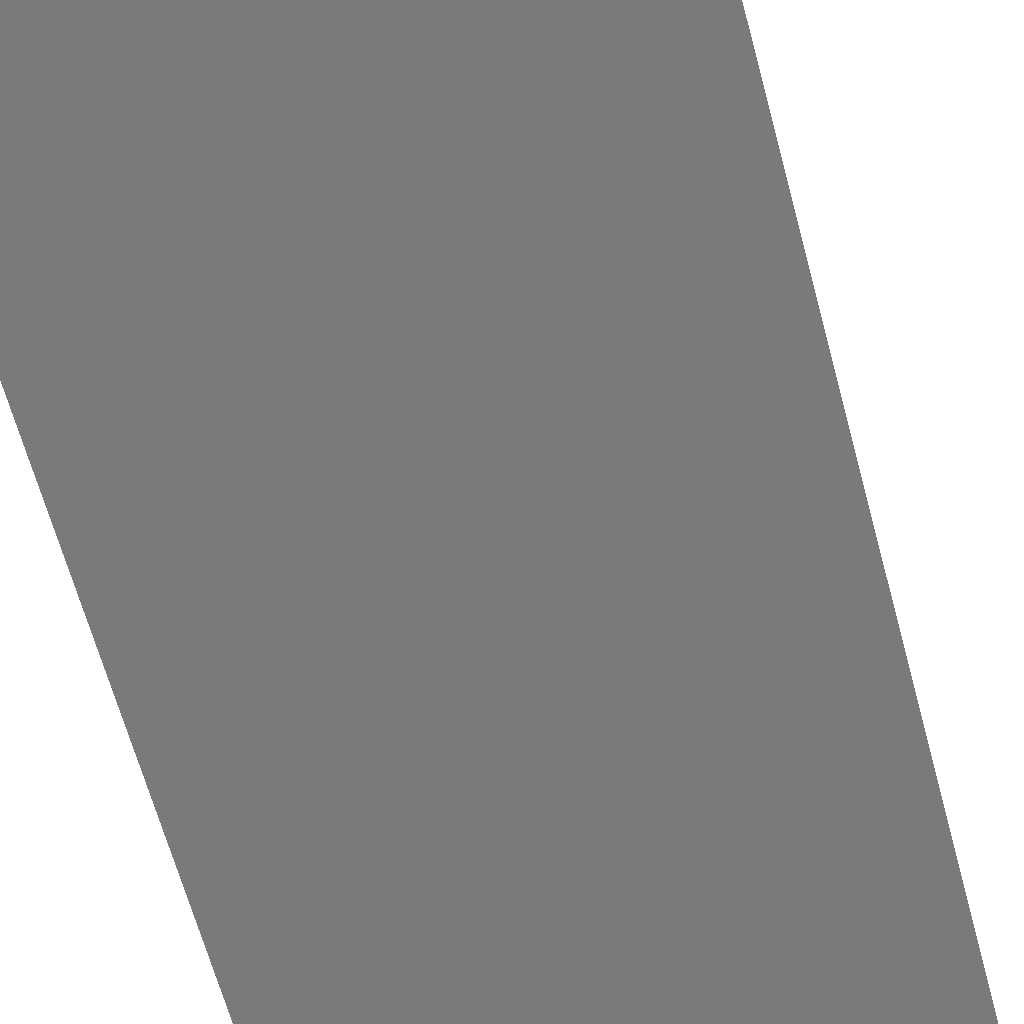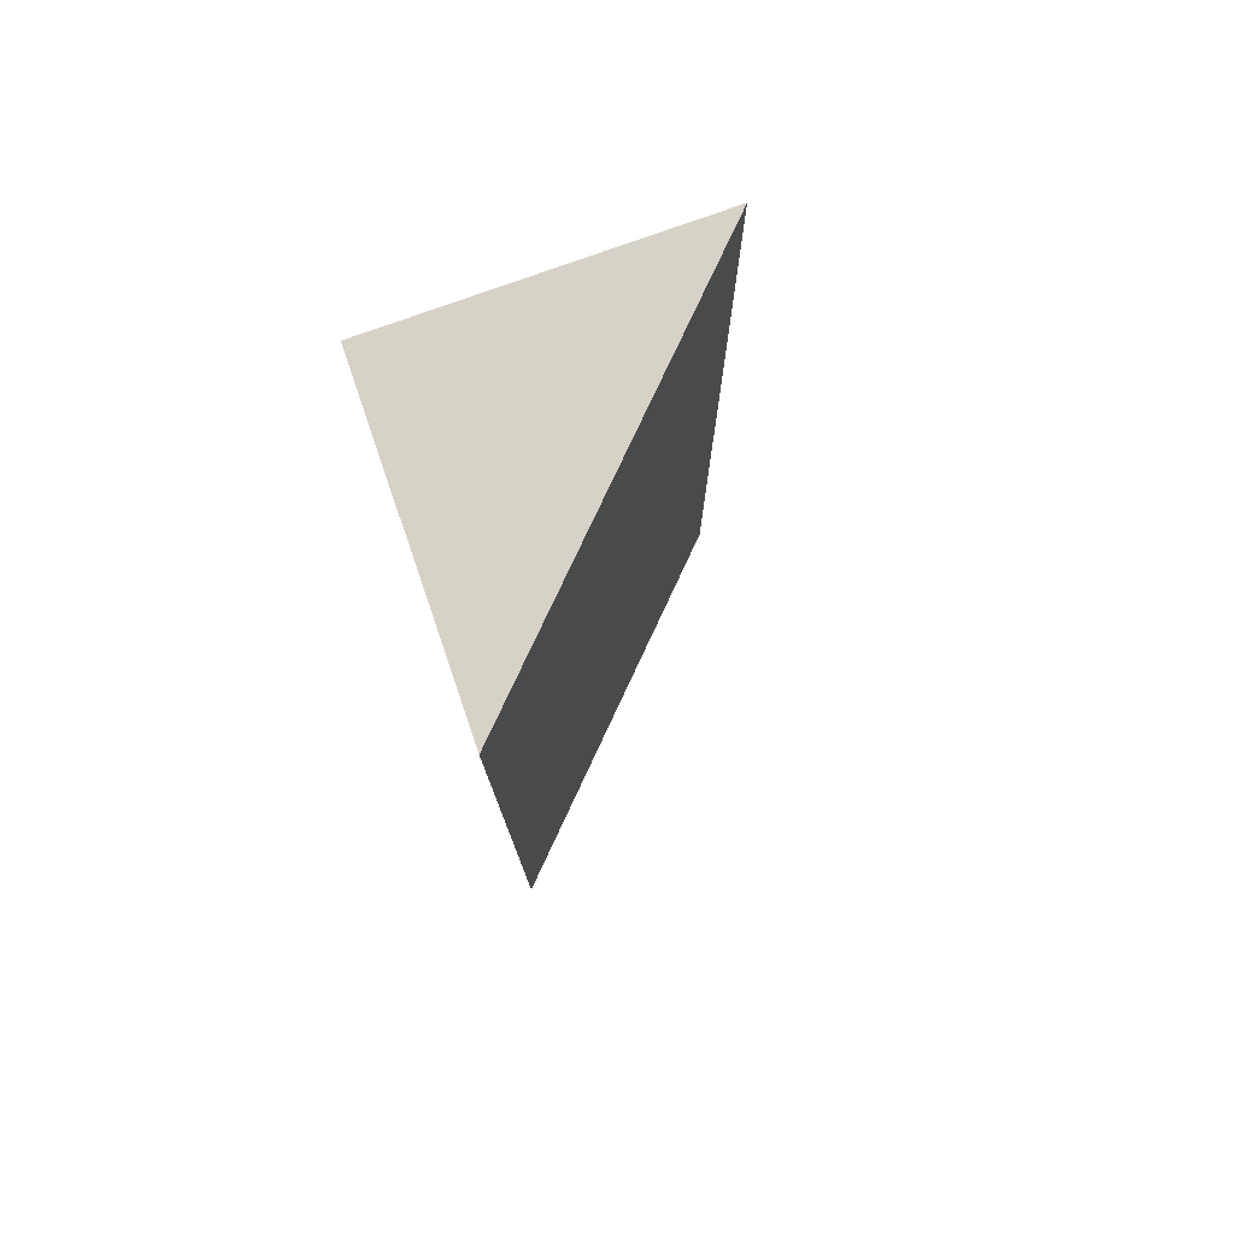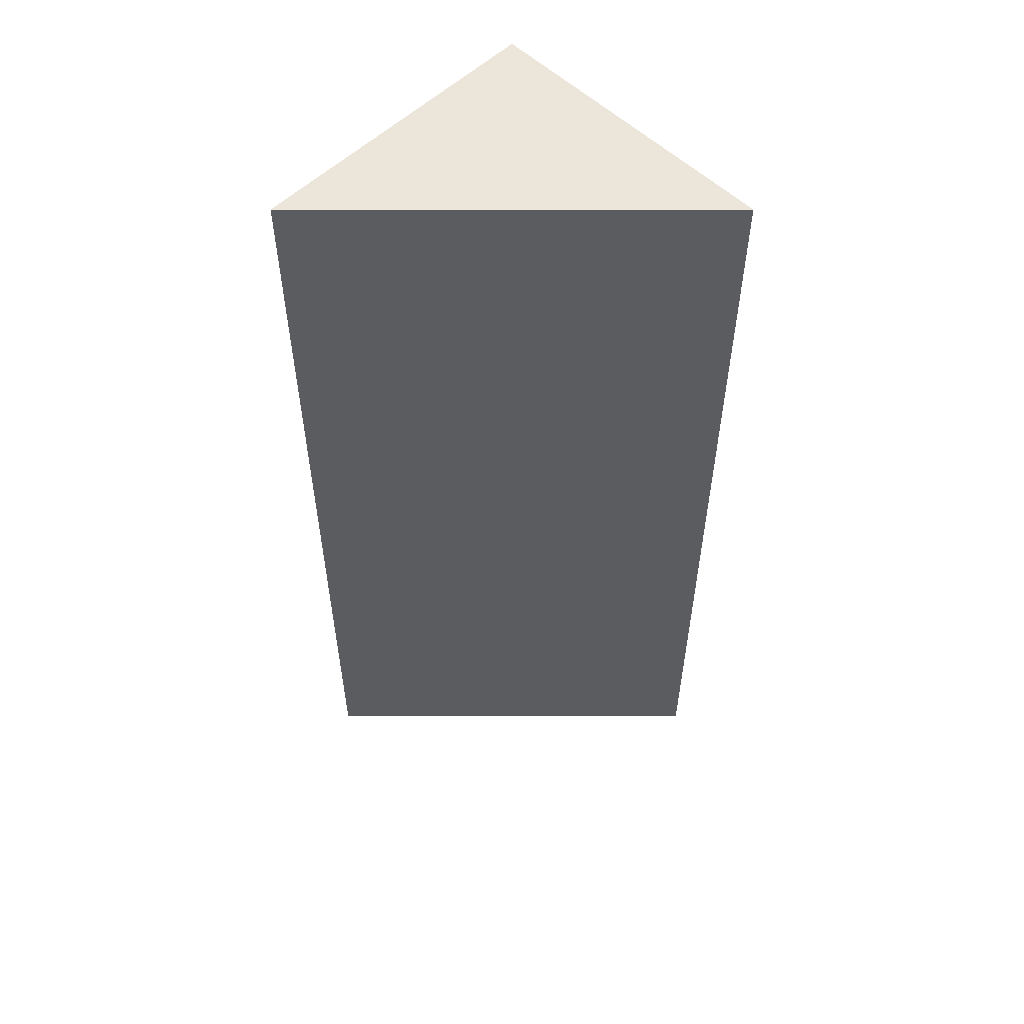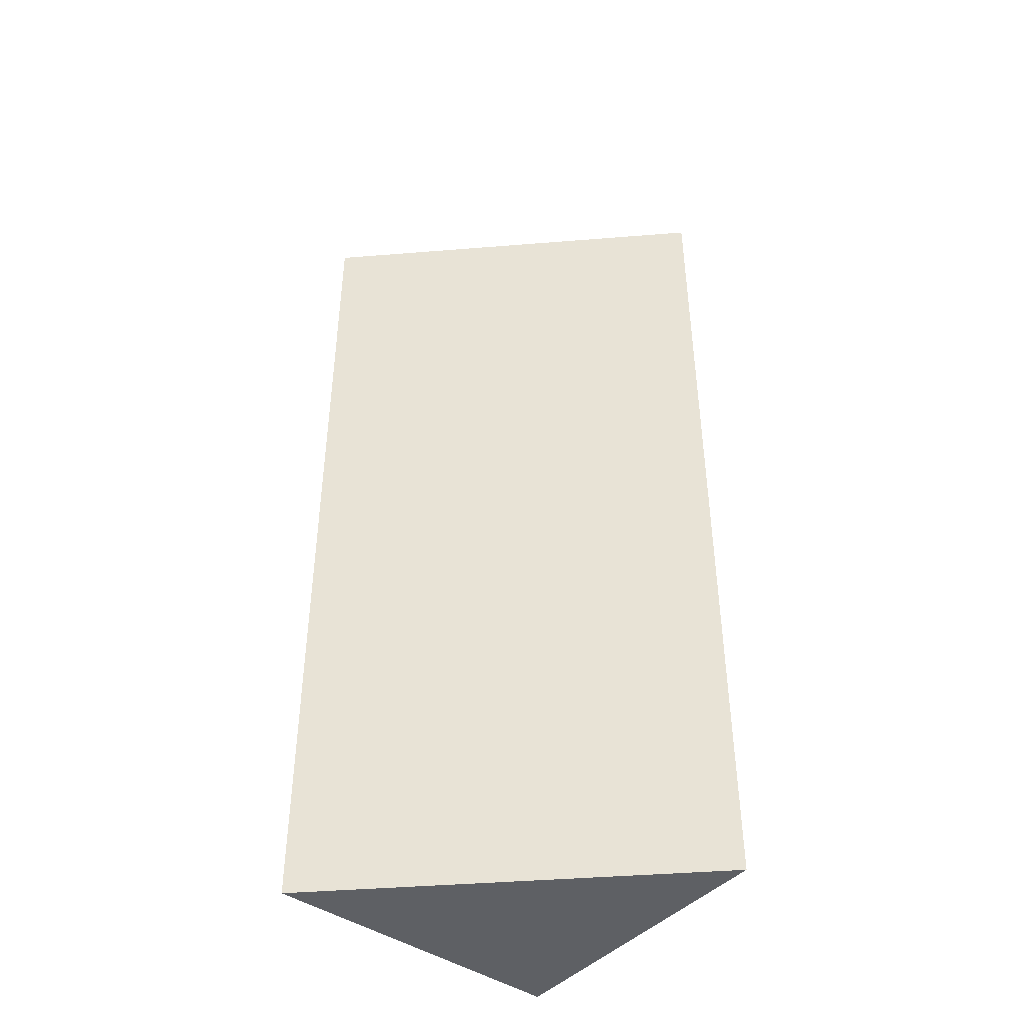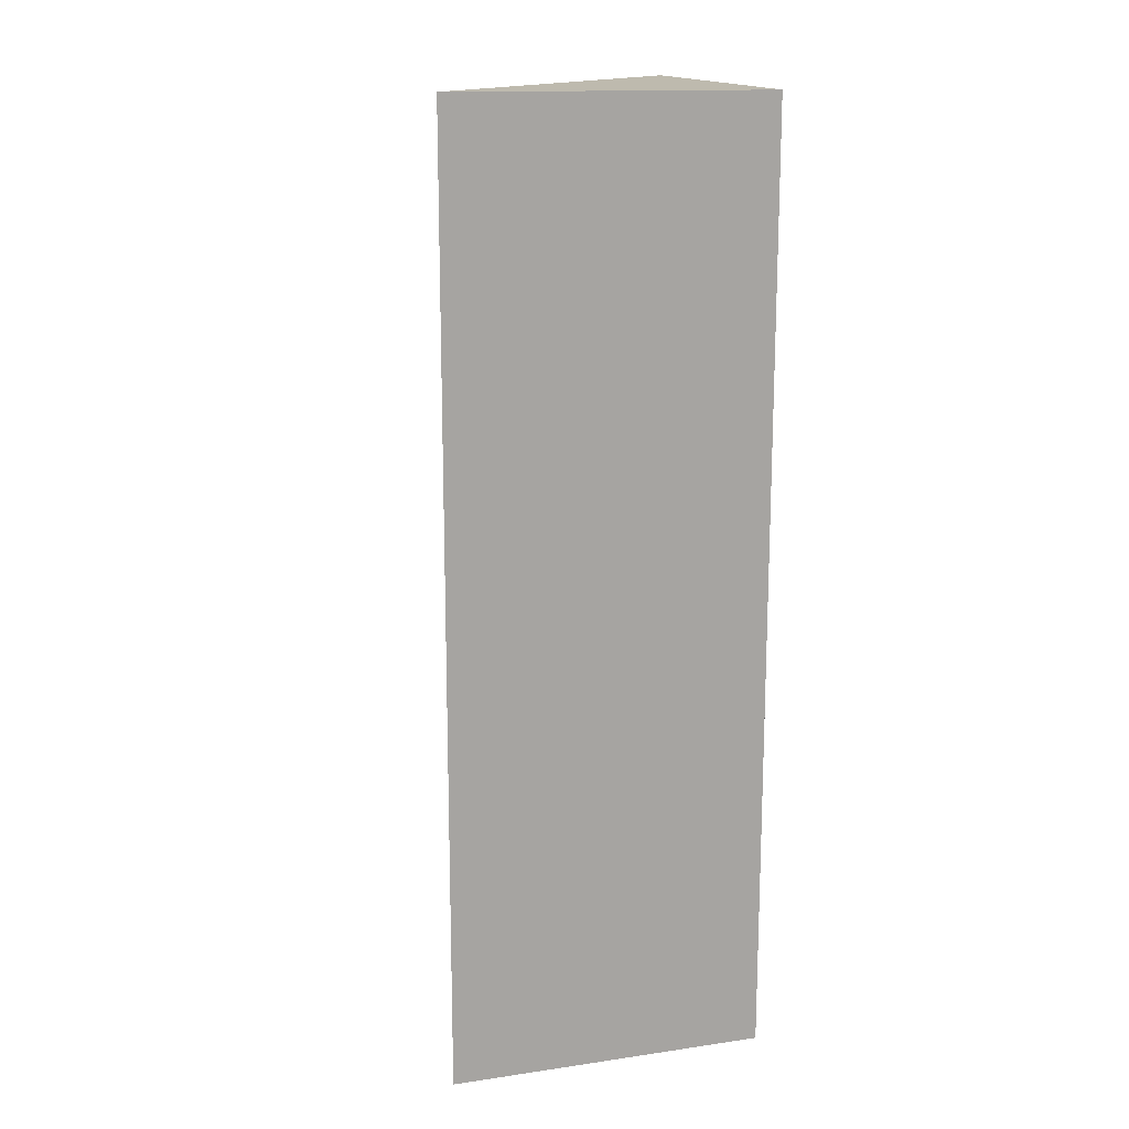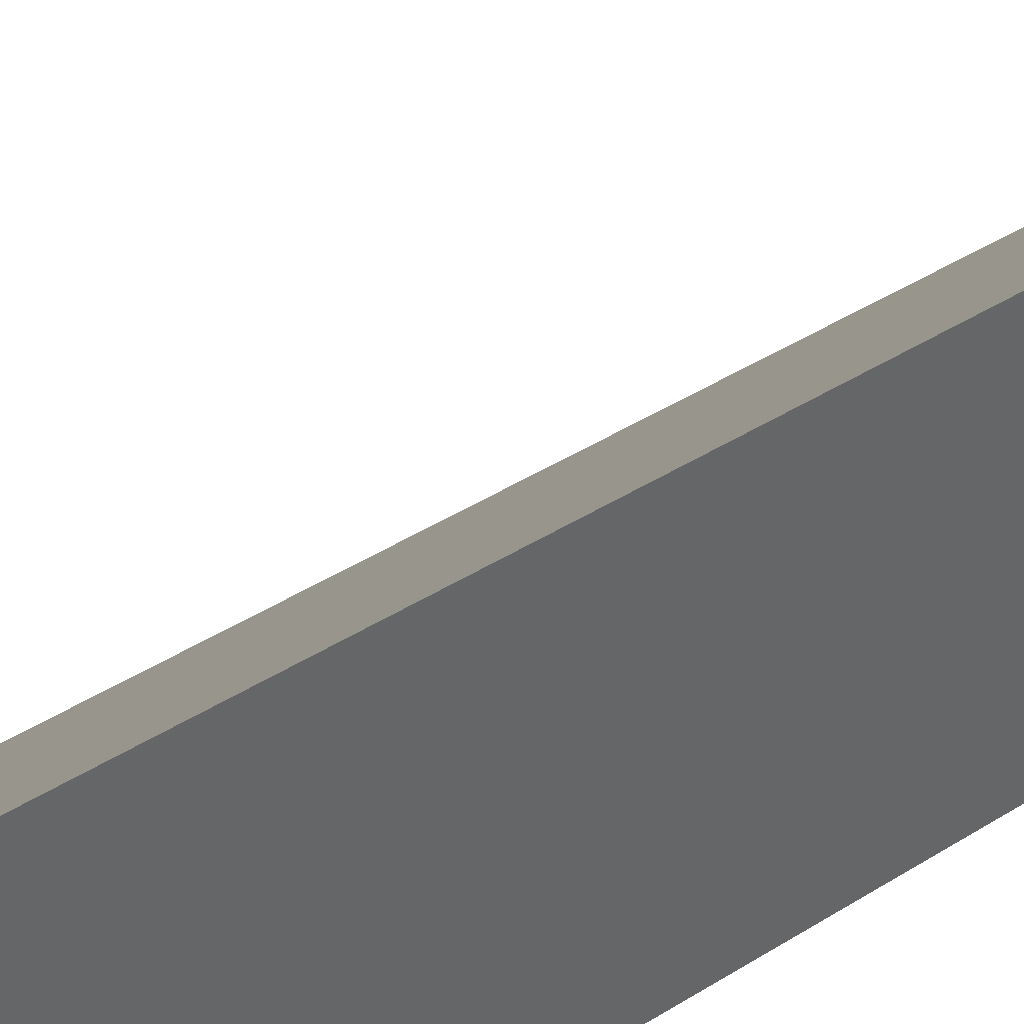
<metadata>
{"format":"obj","ext":"obj","renderer":"f3d","projection":"perspective","resolution":1024,"background":"white","views":[{"elev":-58.0,"azim":-165.7,"up":"+Y"},{"elev":77.3,"azim":160.4,"up":"+Z"},{"elev":54.9,"azim":-135.1,"up":"+Z"},{"elev":-43.1,"azim":-129.7,"up":"+Z"},{"elev":15.4,"azim":-17.5,"up":"+Z"},{"elev":41.5,"azim":52.4,"up":"+Y"}]}
</metadata>
<code>
o 7925
v 2224 1884 22.76
v 2224 1884 22.76
v 2224 1884 22.76
v 2224 1884 22.76
v 2224 1884 22.76
v 2224 1884 22.8
v 2224 1884 22.8
v 2224 1884 22.8
v 2224 1884 22.8
v 2224 1884 22.8
v 2224 1884 22.76
v 2224 1884 22.76
v 2224 1884 22.76
v 2224 1884 22.8
v 2224 1884 22.76
v 2224 1884 22.8
f 1 2 3
f 4 5 6
f 5 7 8
f 9 7 10
f 11 8 10
f 12 13 8
f 11 14 15
f 12 16 14

</code>
